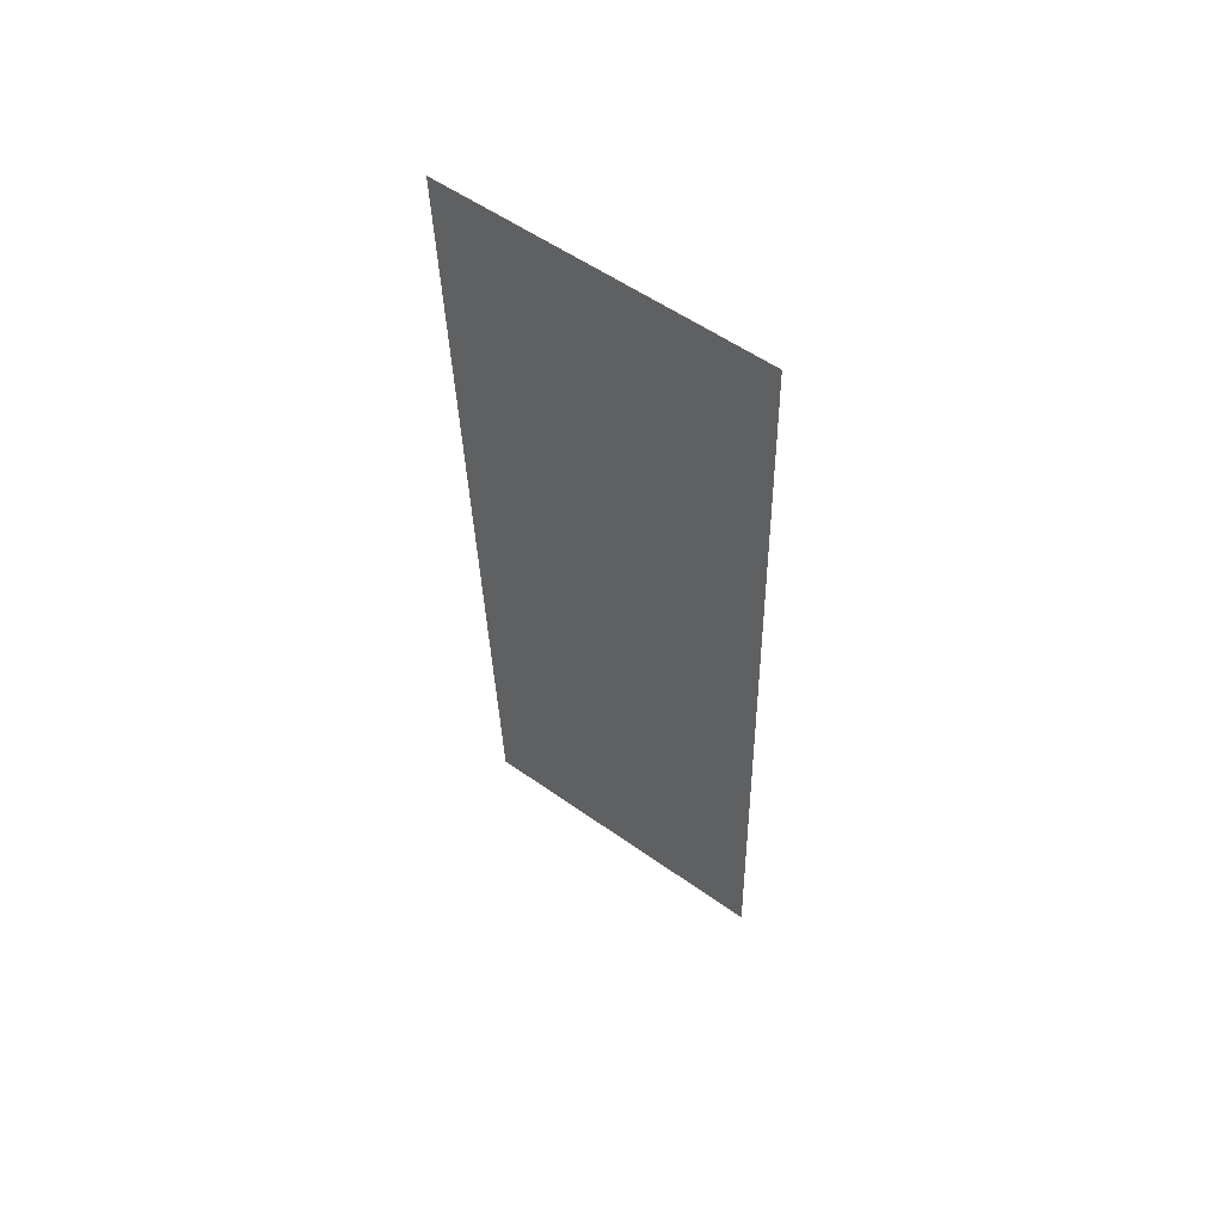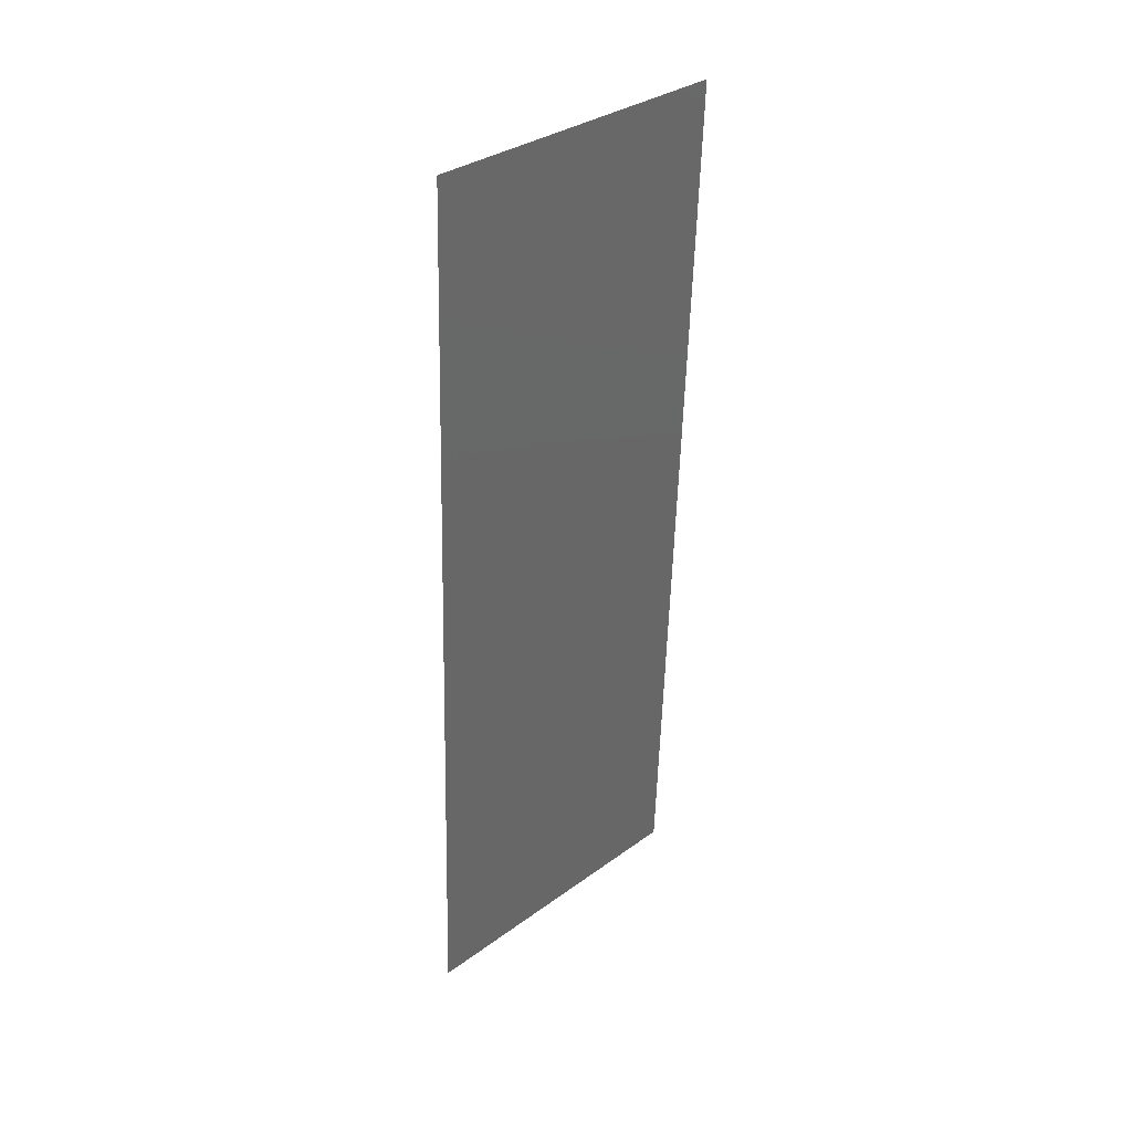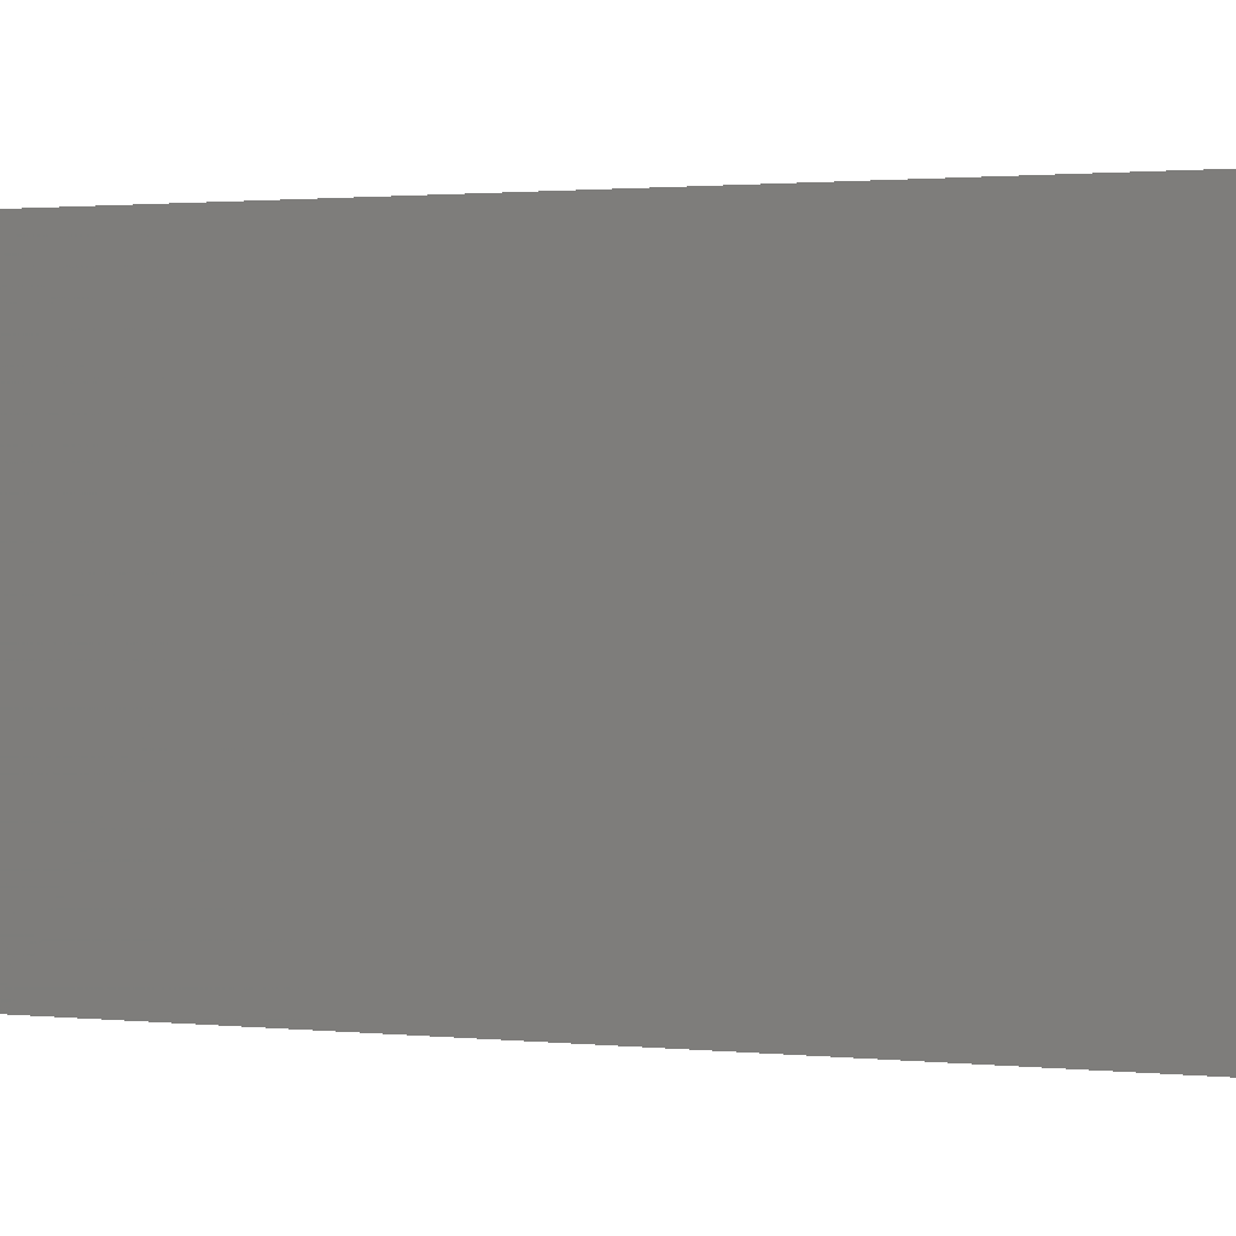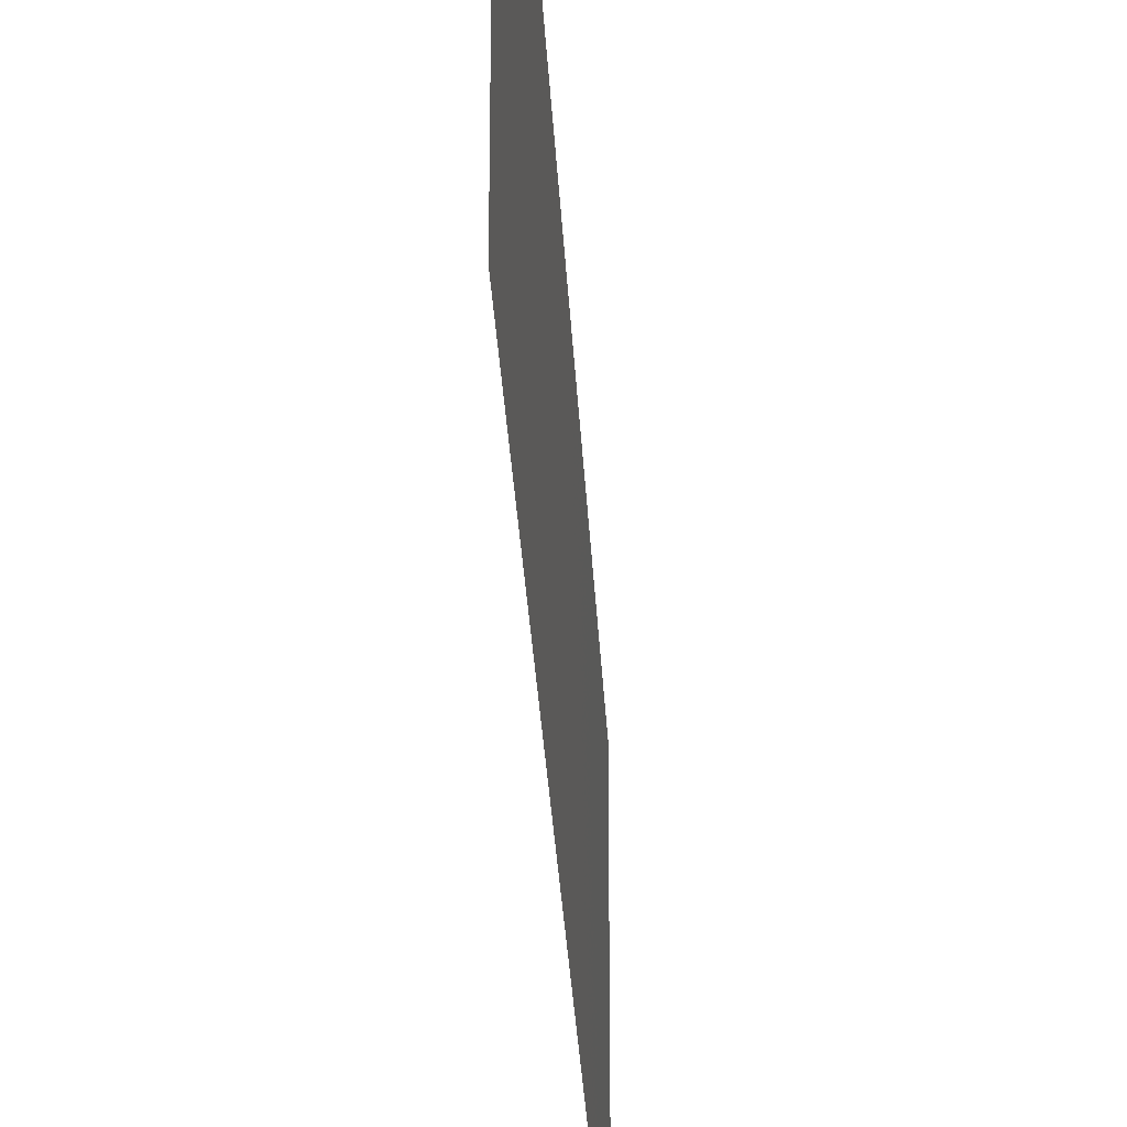
<metadata>
{"format":"stl","ext":"stl","renderer":"f3d","projection":"perspective","resolution":1024,"background":"white","views":[{"elev":55.4,"azim":-53.2,"up":"+Y"},{"elev":33.5,"azim":-134.7,"up":"+Y"},{"elev":1.1,"azim":118.1,"up":"+Z"},{"elev":-30.4,"azim":5.0,"up":"+Z"}]}
</metadata>
<code>
# stl→obj: 20 verts, 24 faces
v 0.007584 0.01132 0
v 0.007688 0.008513 0.01177
v 0.008 0 0
v 0.005922 0.05662 0.02
v 0.006235 0.04811 0.01177
v 0.005922 0.05662 0.01
v 0.008 0 0.01
v 0.008 0 0.02
v 0.006753 0.03397 0
v 0.006961 0.02831 0.01006
v 0.007169 0.02265 0
v 0.006753 0.03397 0.02
v 0.006563 0.03916 0.0103
v 0.006338 0.0453 0.02
v 0.007584 0.01132 0.02
v 0.007359 0.01746 0.0103
v 0.007169 0.02265 0.02
v 0.006338 0.0453 0
v 0.006123 0.05115 0.005
v 0.005922 0.05662 0
f 1 2 3
f 4 5 6
f 7 2 8
f 9 10 11
f 12 13 14
f 15 16 17
f 14 5 4
f 8 2 15
f 10 16 11
f 10 13 12
f 9 13 10
f 17 16 10
f 18 19 5
f 11 16 1
f 17 10 12
f 18 13 9
f 16 2 1
f 18 5 13
f 20 19 18
f 13 5 14
f 15 2 16
f 6 19 20
f 5 19 6
f 3 2 7

</code>
